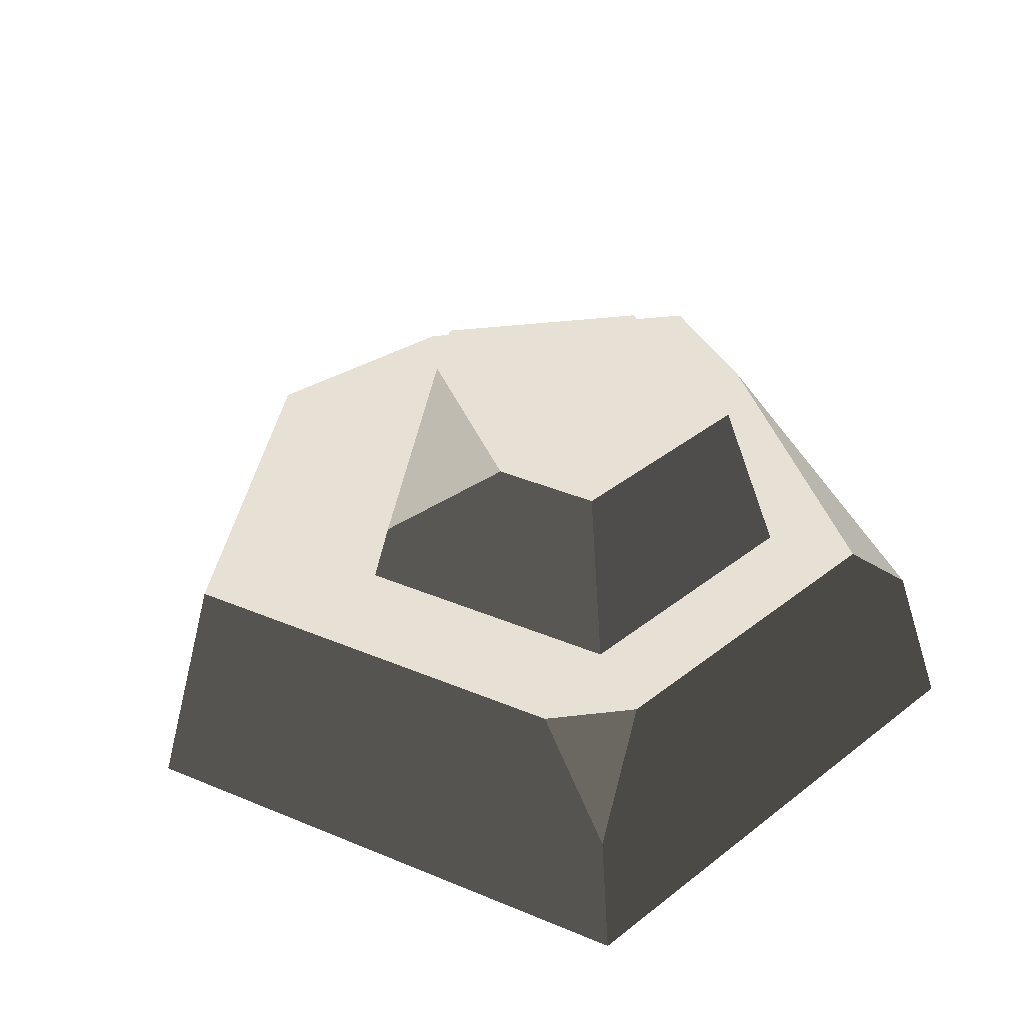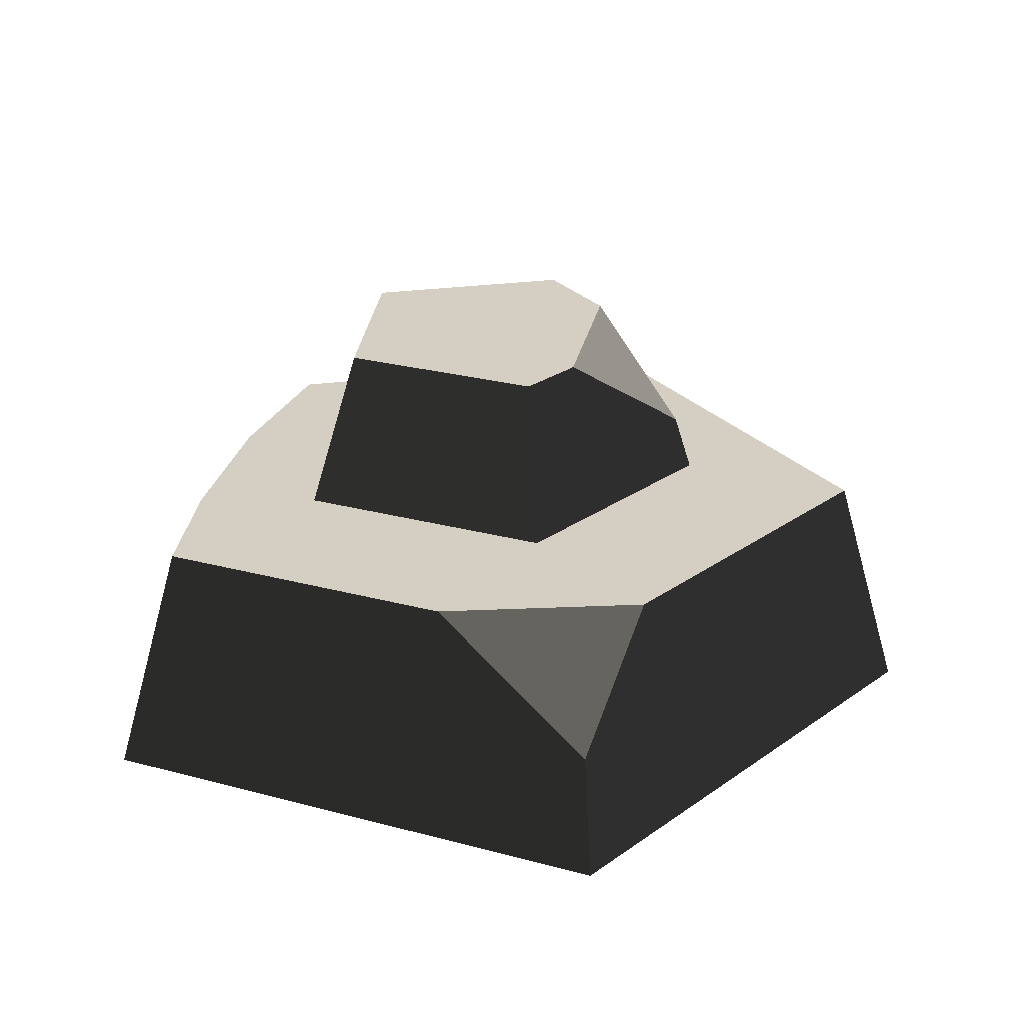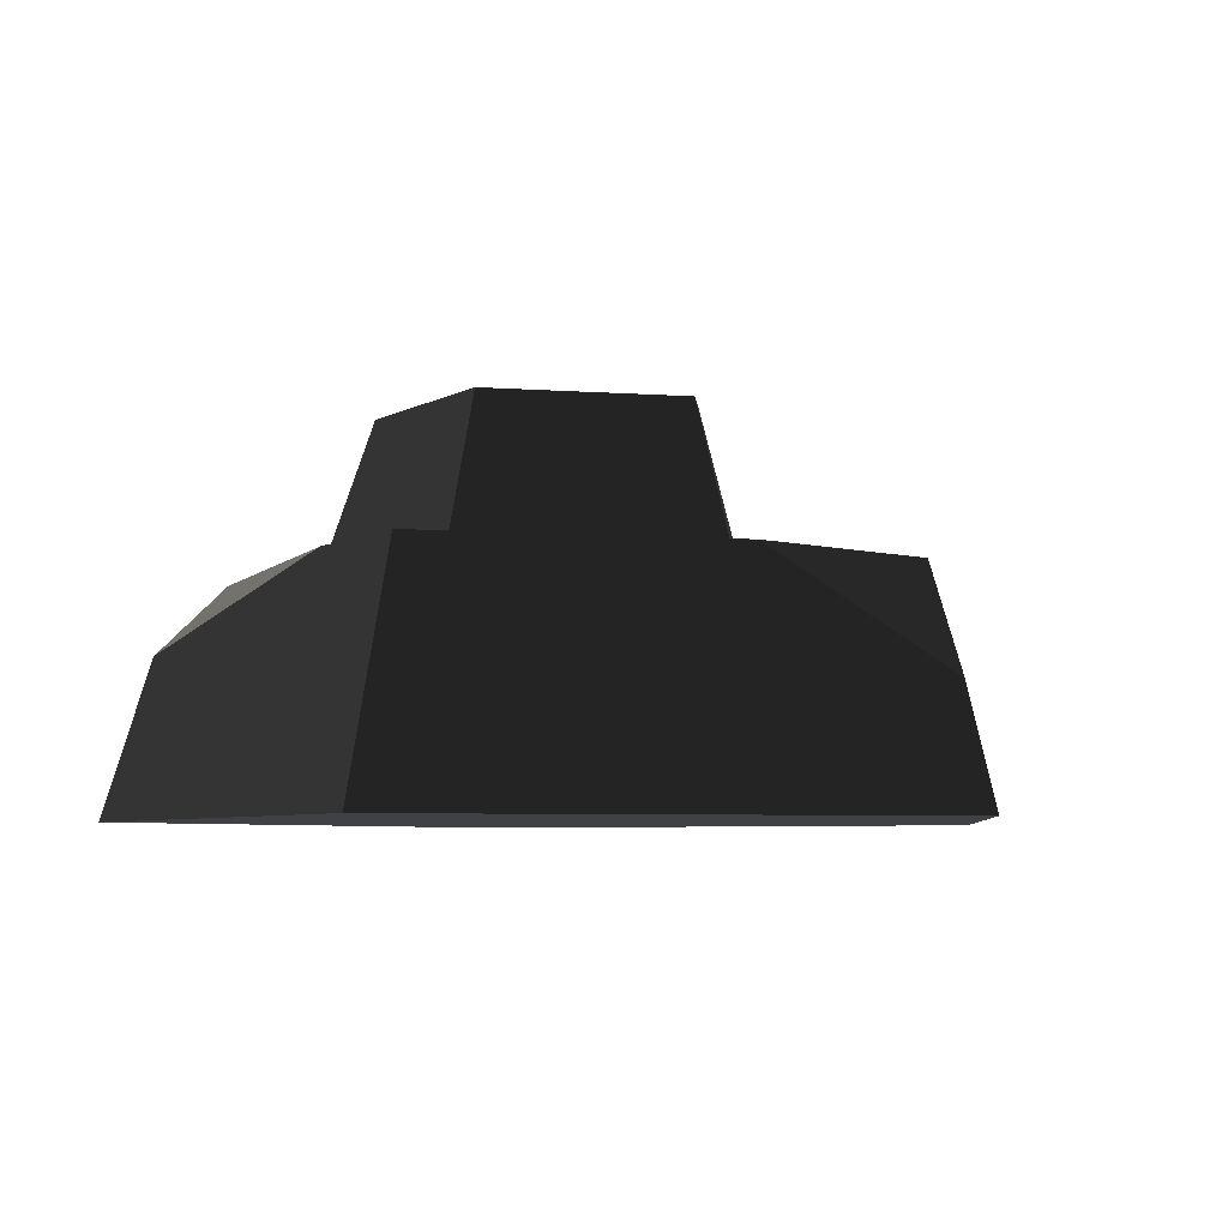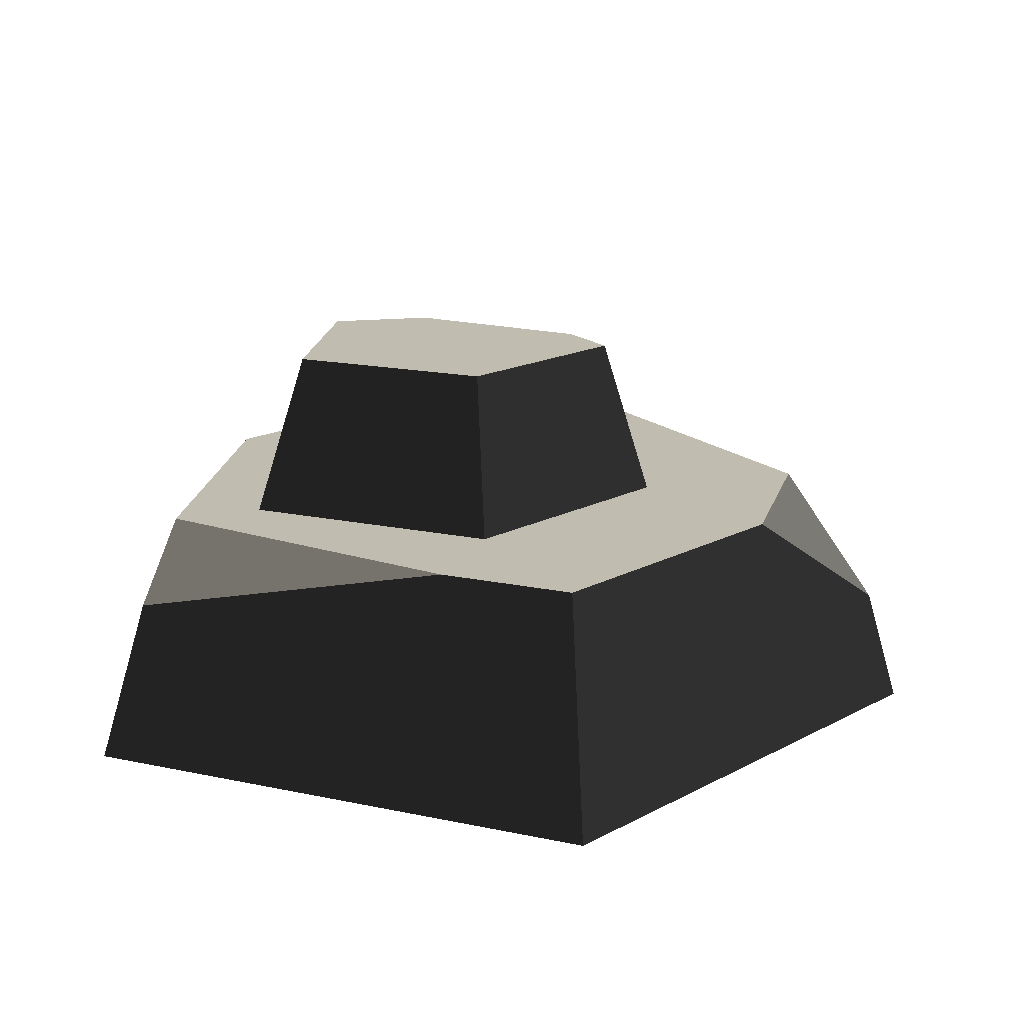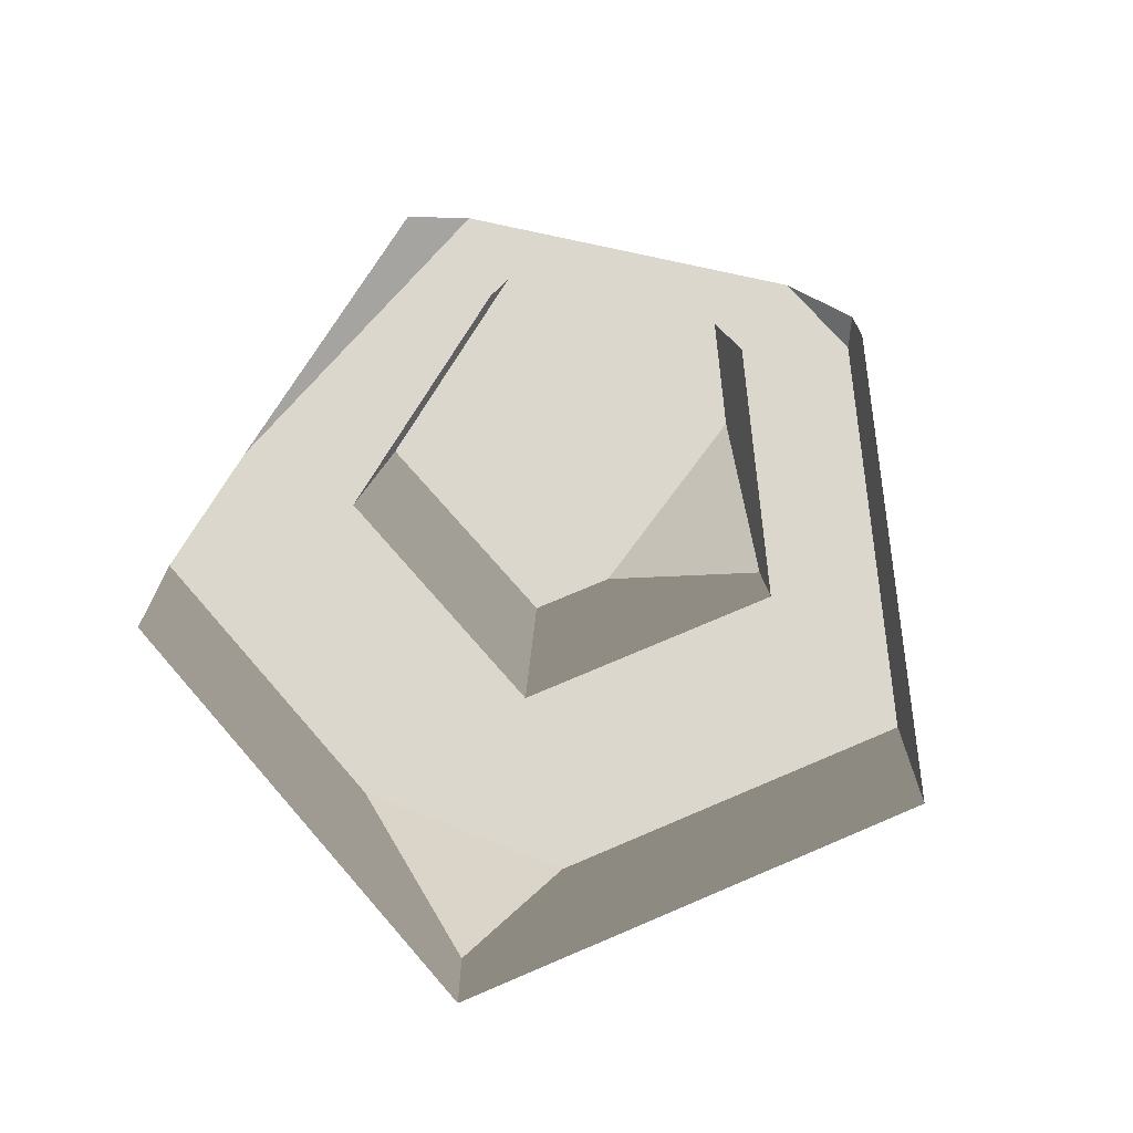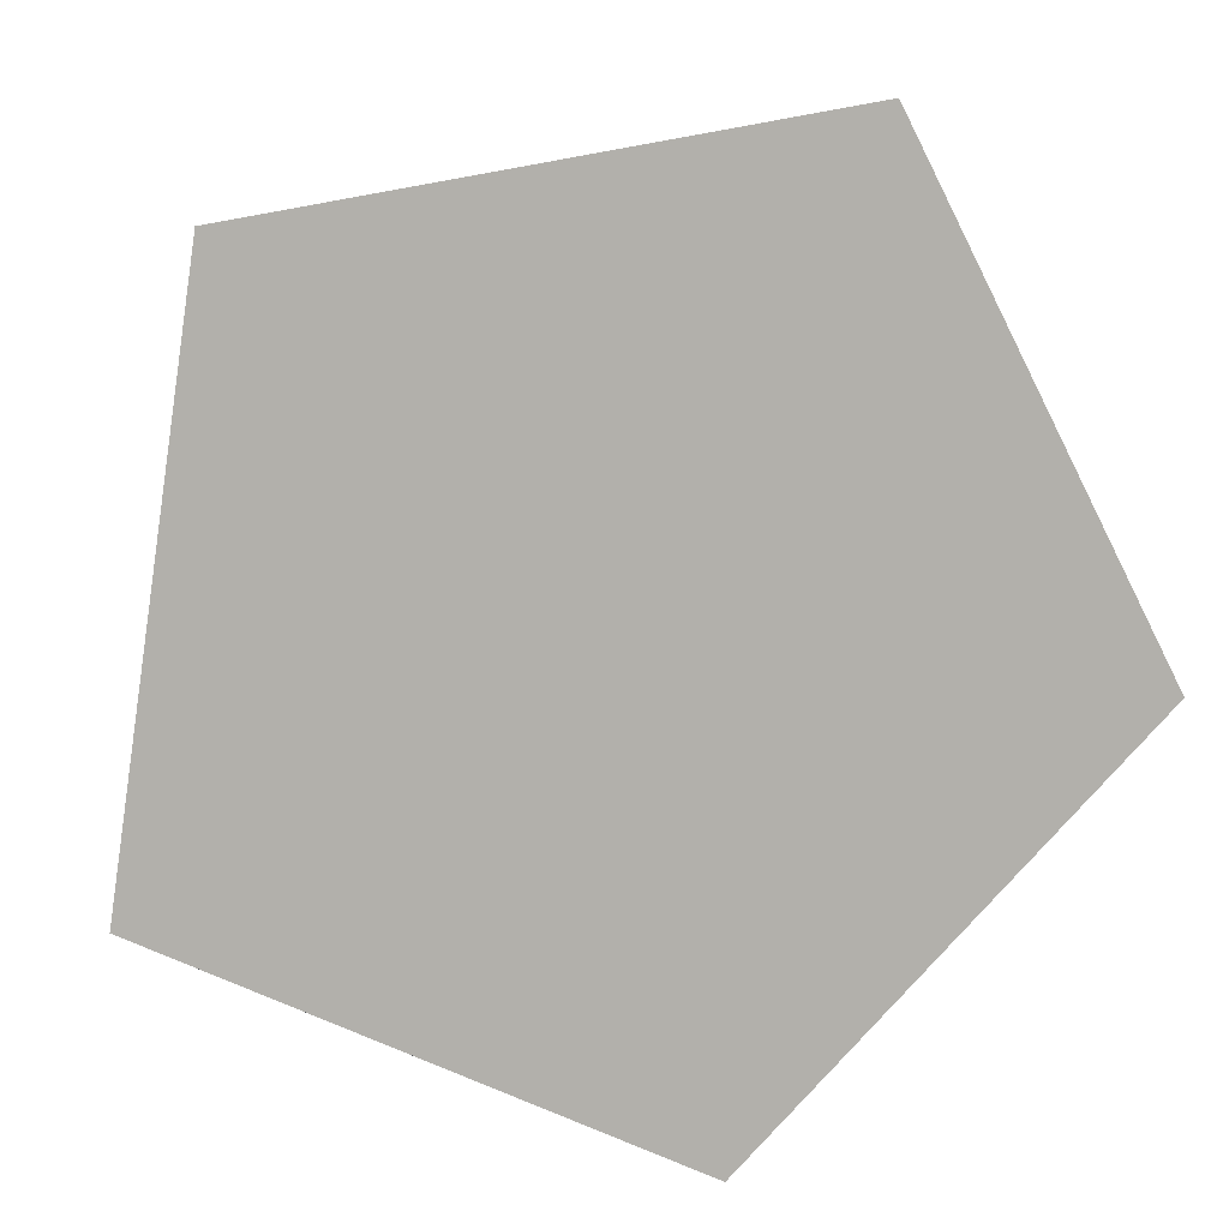
<metadata>
{"format":"obj","ext":"obj","renderer":"f3d","projection":"perspective","resolution":1024,"background":"white","views":[{"elev":39.3,"azim":-125.9,"up":"+Y"},{"elev":25.7,"azim":85.9,"up":"+Y"},{"elev":-5.4,"azim":49.4,"up":"+Y"},{"elev":16.3,"azim":14.5,"up":"+Y"},{"elev":73.3,"azim":111.4,"up":"+Y"},{"elev":11.6,"azim":-11.3,"up":"+Z"}]}
</metadata>
<code>
g rock_smallTop1
v -1.784 0.8912 1.741
v -1.742 1.3 1.302
v 0.0994 1.3 1.949
v -2.439 0 -1.083
v -1.988 0 1.94
v 0.2972 0 -2.446
v 1.026 0 2.446
v 2.439 0 -0.2648
v -0.7537 2.2 -0.6271
v -0.213 1.619 -1.065
v 0.2914 2.2 -0.3499
v -2.025 1.3 -0.601
v -2.256 0.65 -1.002
v -1.784 1.3 -1.065
v 0.8723 1.3 2.079
v 1.674 1.3 0.5401
v 2.256 0.65 -0.245
v 1.674 1.3 -0.6312
v 0.2526 1.3 -2.079
v 0.5778 2.2 -0.05818
v 0.8542 1.3 -0.08819
v -0.201 1.3 -1.163
v -1.327 1.3 0.9983
v -1.549 1.3 -0.4914
v -1.102 2.2 0.7784
v -1.273 2.2 -0.3686
v 0.1582 1.3 1.247
v 0.0419 2.2 0.9703
f 2 1 3
f 5 4 6
f 6 7 5
f 6 8 7
f 10 9 11
f 13 12 14
f 15 7 8
f 8 16 15
f 8 17 16
f 18 17 8
f 8 6 18
f 6 19 18
f 5 7 15
f 15 1 5
f 15 3 1
f 4 5 1
f 1 2 4
f 2 12 4
f 12 13 4
f 6 4 13
f 13 19 6
f 13 14 19
f 11 20 21
f 21 22 11
f 22 10 11
f 16 17 18
f 24 23 25
f 25 26 24
f 22 24 26
f 26 10 22
f 26 9 10
f 23 27 28
f 28 25 23
f 28 27 21
f 21 20 28
f 23 24 2
f 2 3 23
f 3 27 23
f 3 15 27
f 15 21 27
f 2 24 14
f 14 12 2
f 24 19 14
f 24 22 19
f 22 21 19
f 21 18 19
f 21 15 18
f 15 16 18
f 9 26 25
f 25 28 9
f 28 11 9
f 28 20 11

</code>
